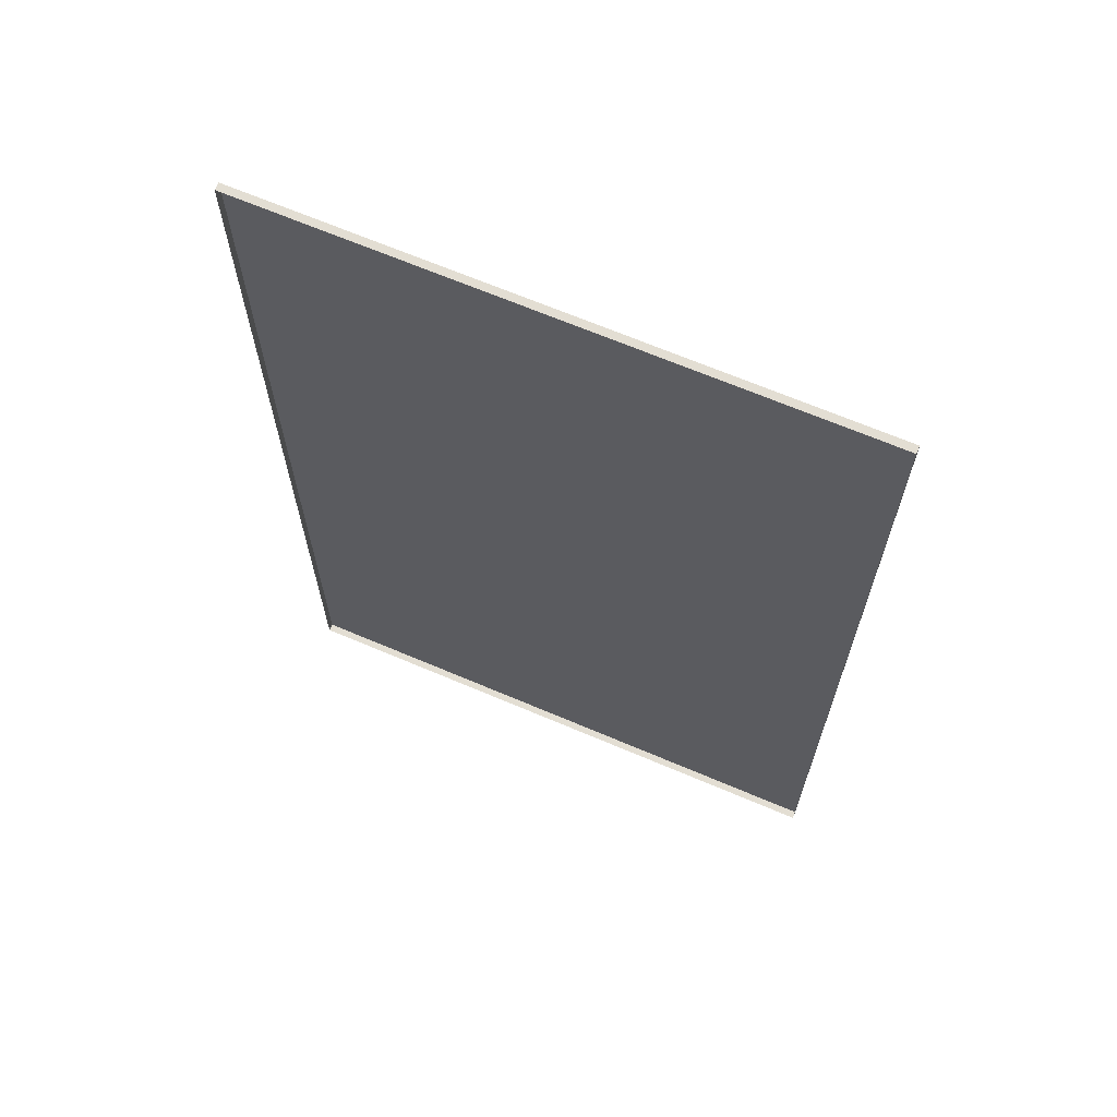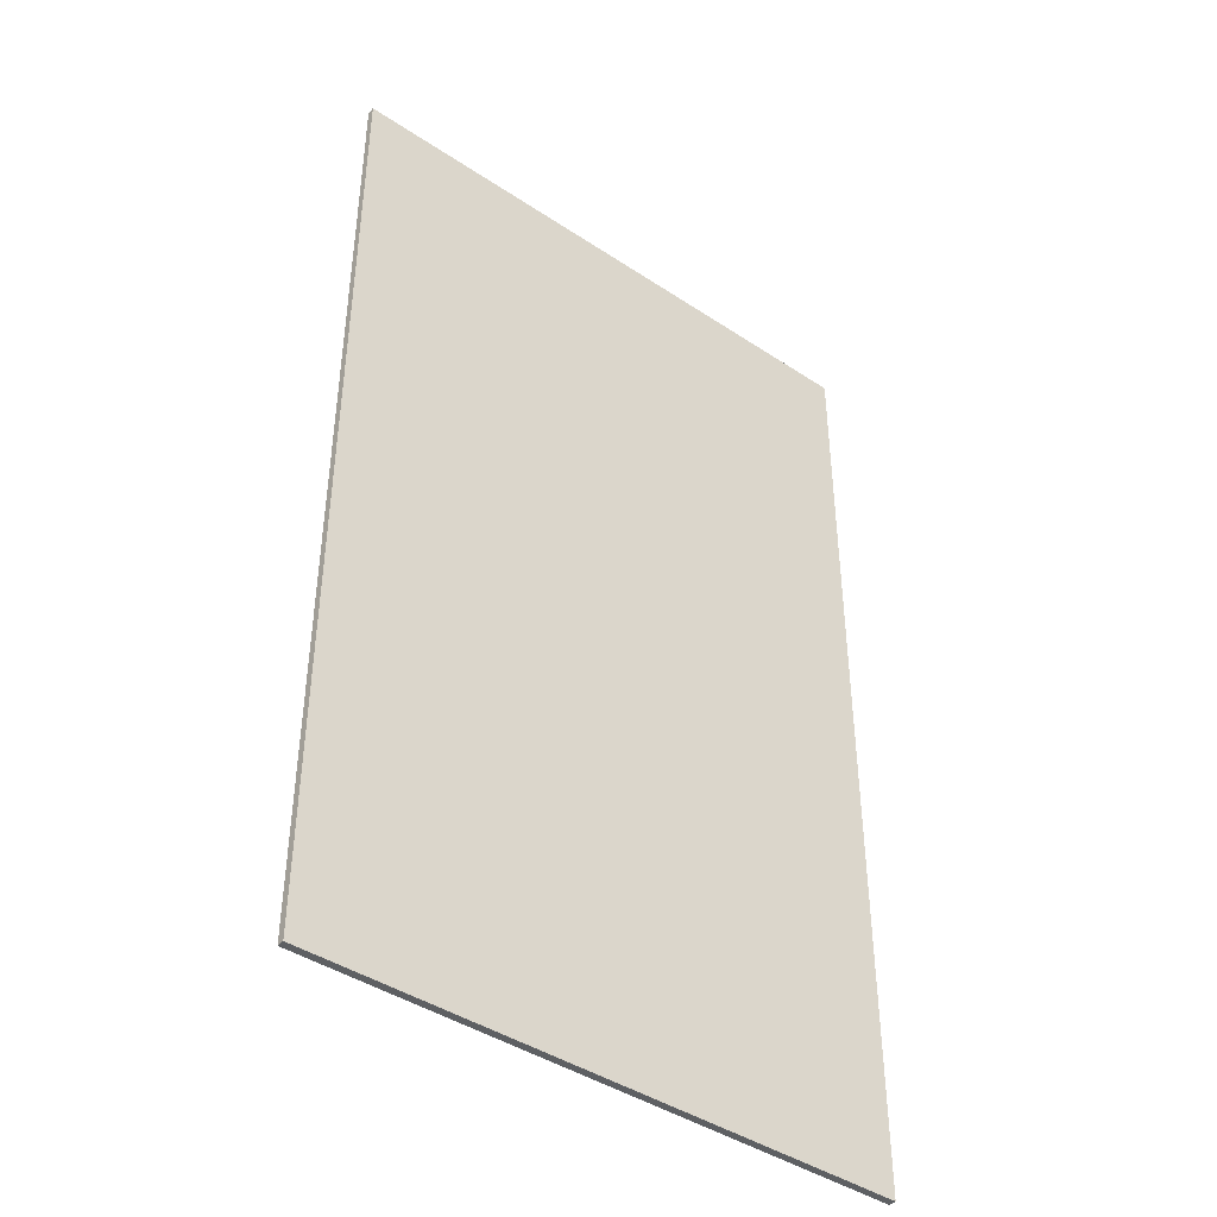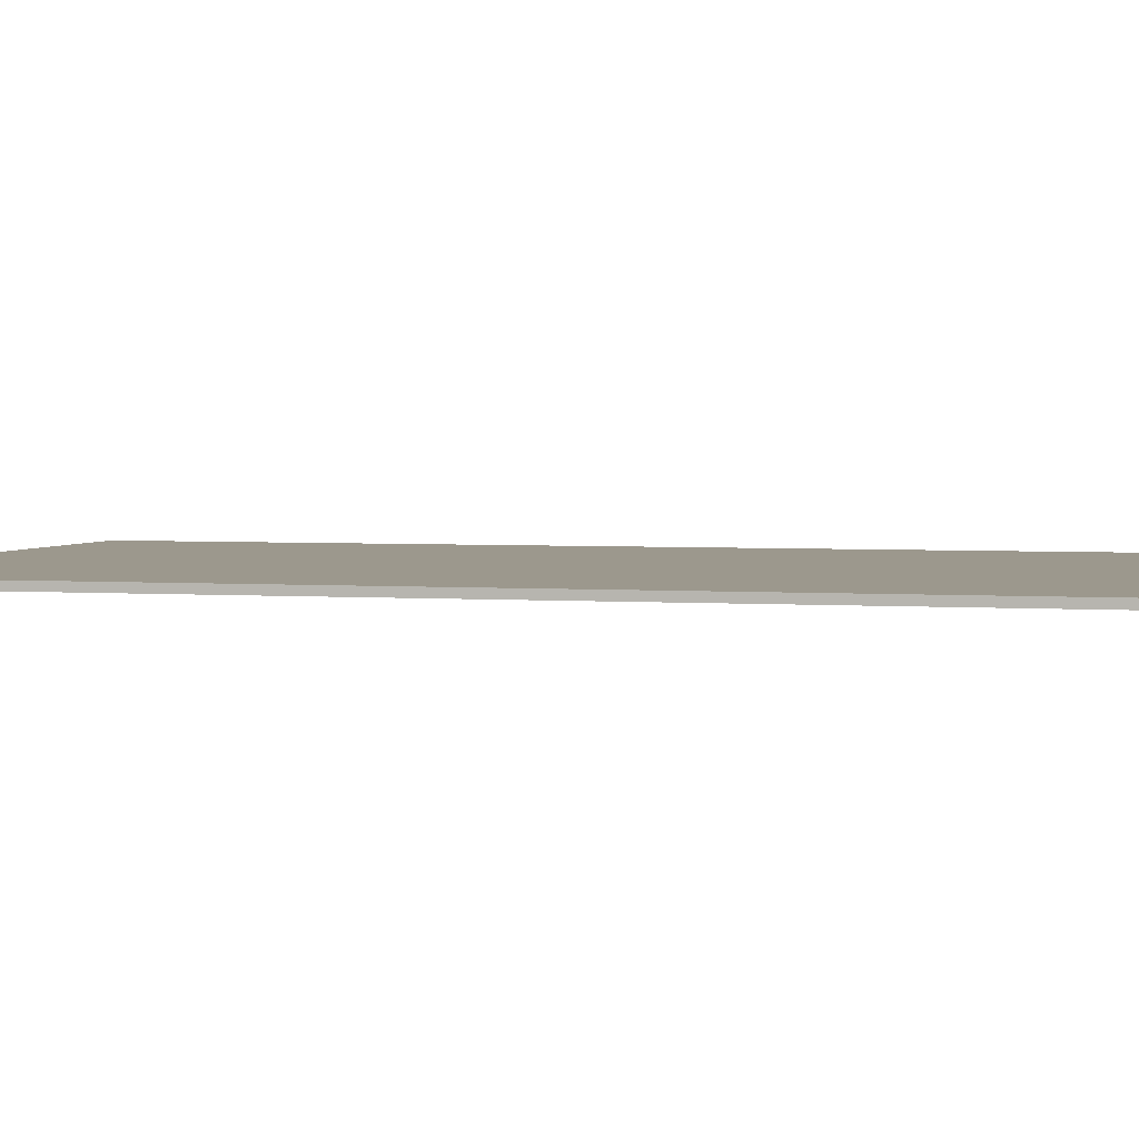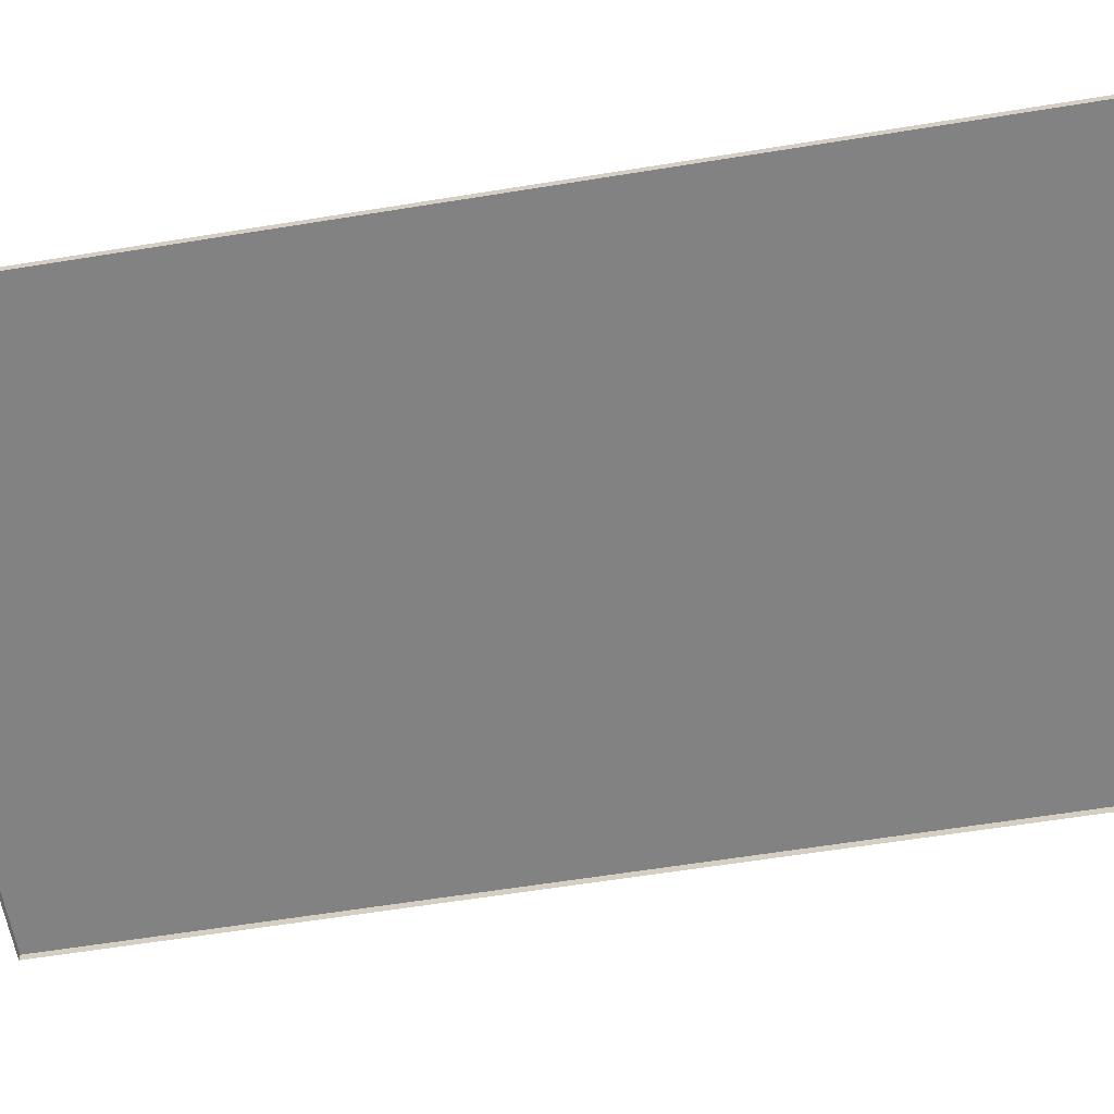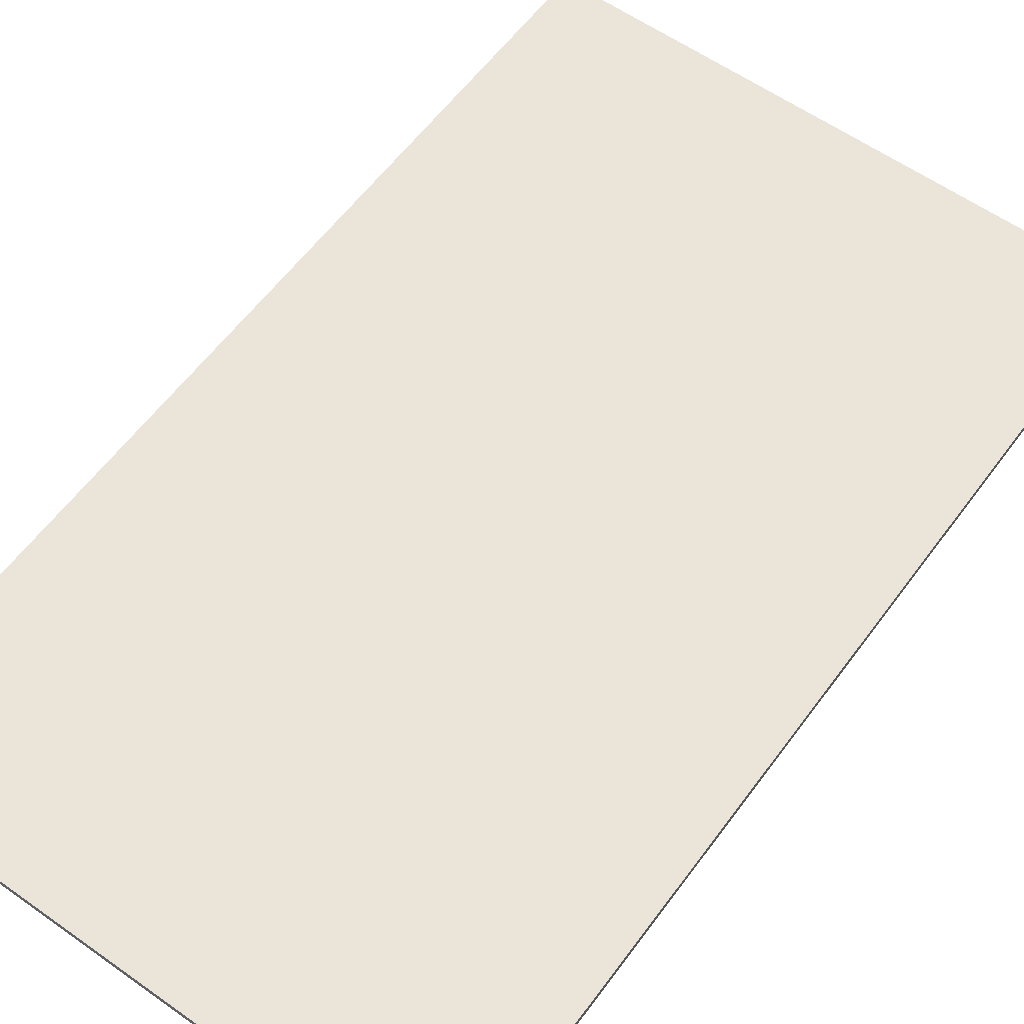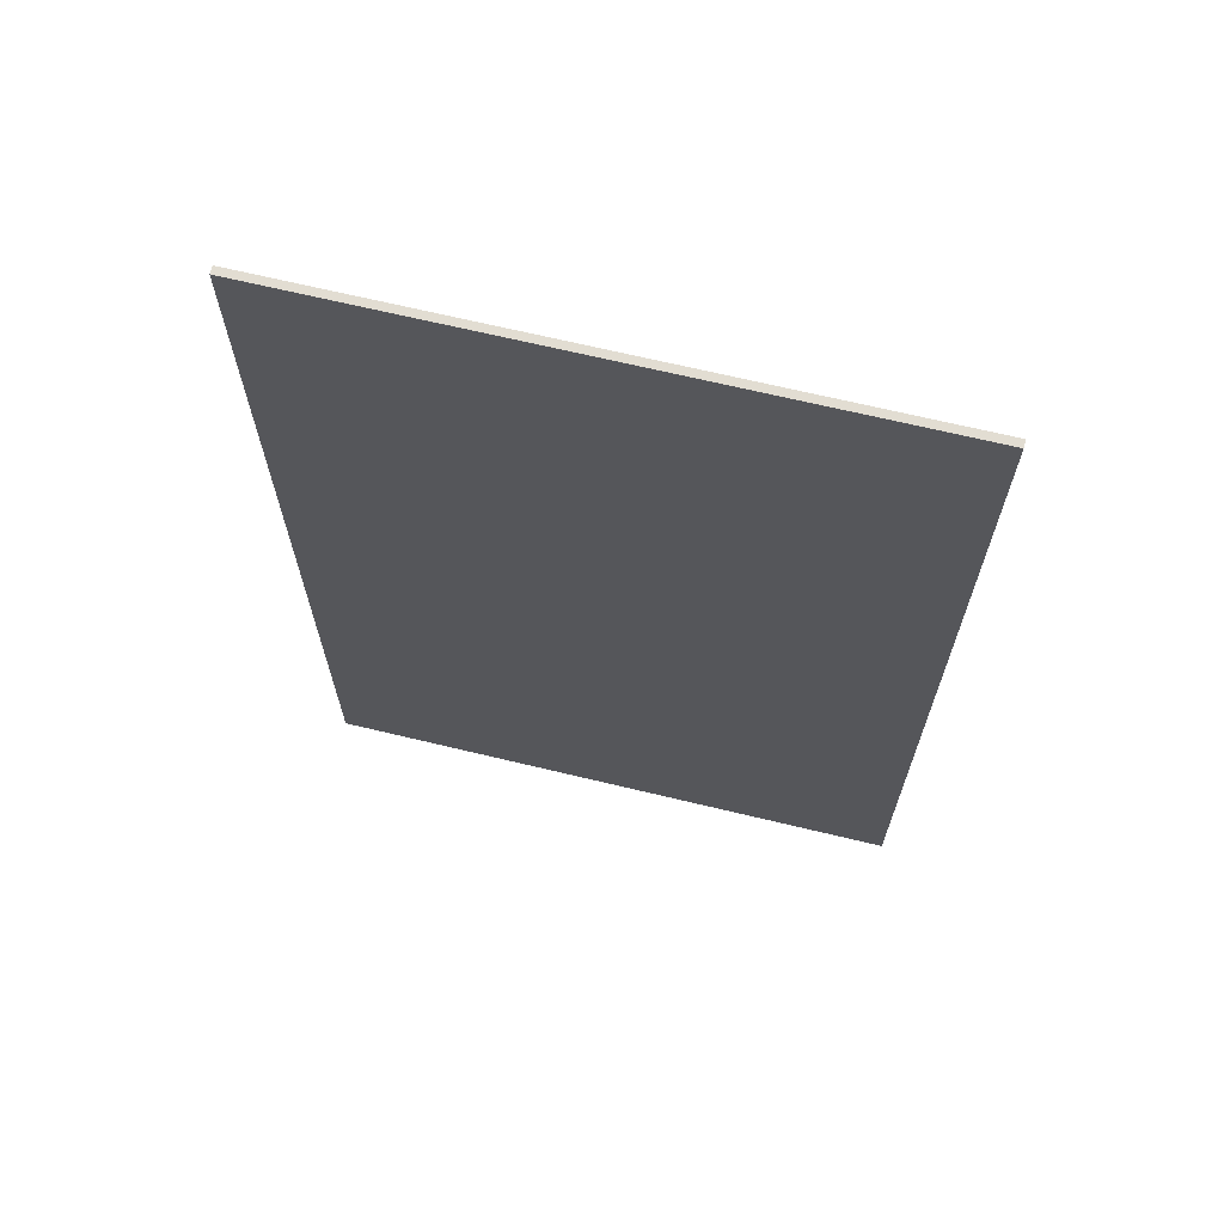
<metadata>
{"format":"obj","ext":"obj","renderer":"f3d","projection":"perspective","resolution":1024,"background":"white","views":[{"elev":67.3,"azim":-156.9,"up":"+Y"},{"elev":-42.6,"azim":-38.4,"up":"+Y"},{"elev":3.0,"azim":-75.1,"up":"+Z"},{"elev":-60.8,"azim":99.4,"up":"+Z"},{"elev":58.9,"azim":36.1,"up":"+Z"},{"elev":68.3,"azim":13.5,"up":"+Y"}]}
</metadata>
<code>
o Perro_semihundido
v 48.66 21.49 -24.41
v 40.81 21.49 -24.41
v 40.81 8.474 -24.41
v 48.66 8.474 -24.41
v 48.66 21.49 -24.51
v 40.81 21.49 -24.51
v 40.81 8.474 -24.51
v 48.66 8.474 -24.51
f 2 4 1
f 6 1 5
f 7 2 6
f 8 3 7
f 5 4 8
f 2 3 4
f 6 2 1
f 7 3 2
f 8 4 3
f 5 1 4

</code>
